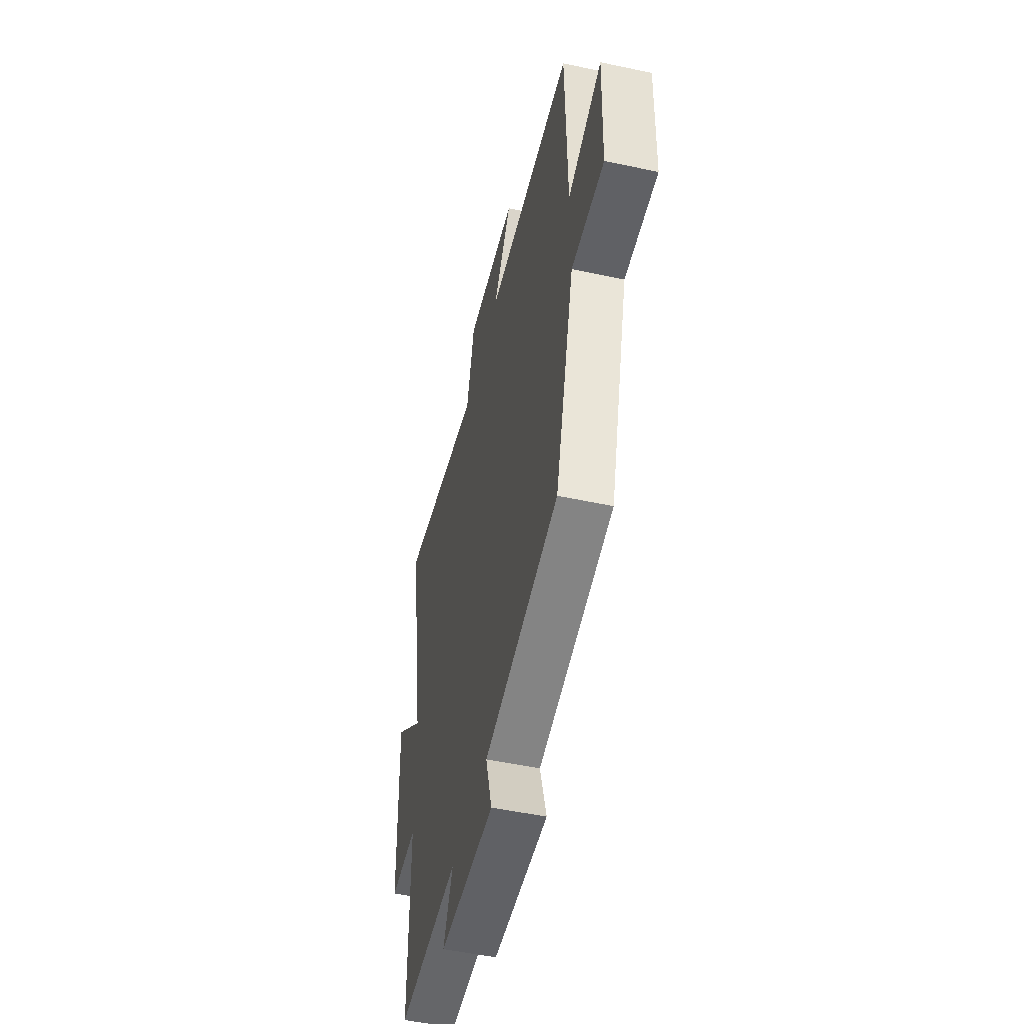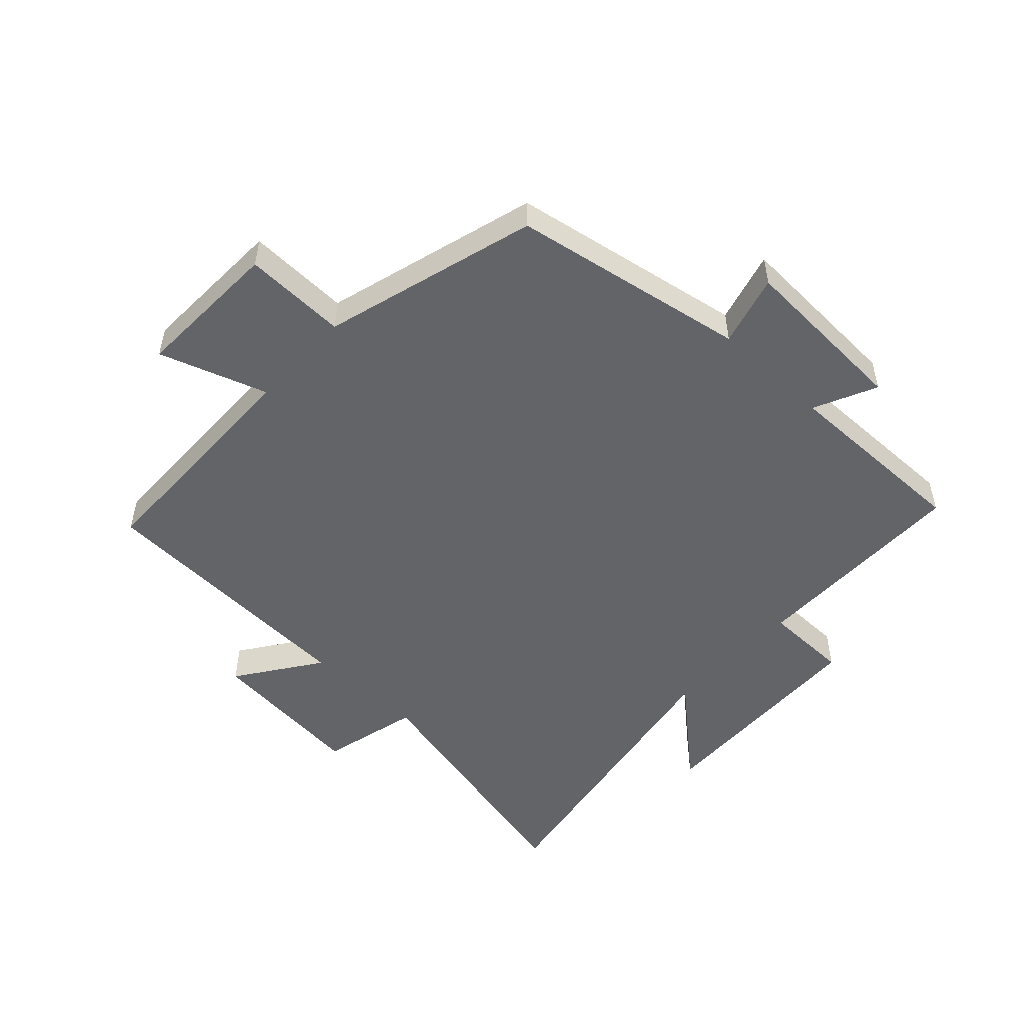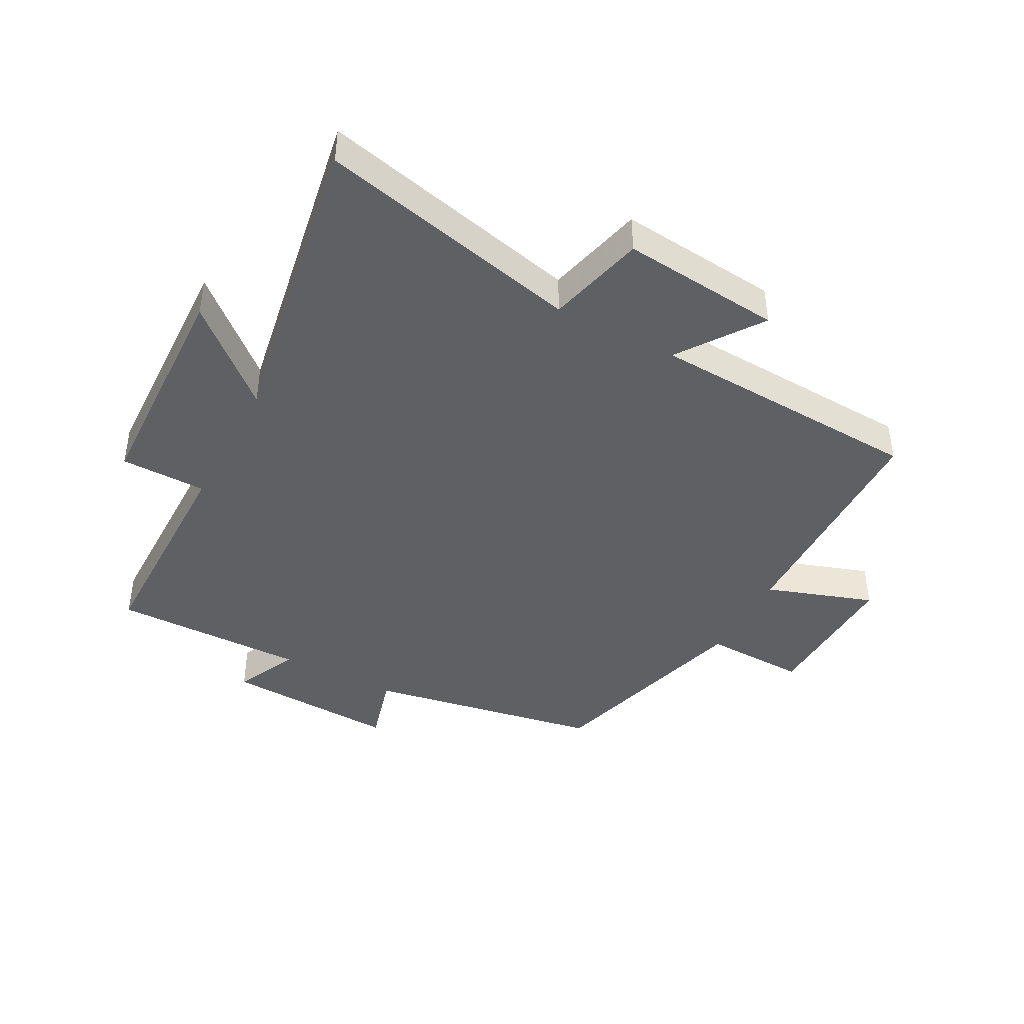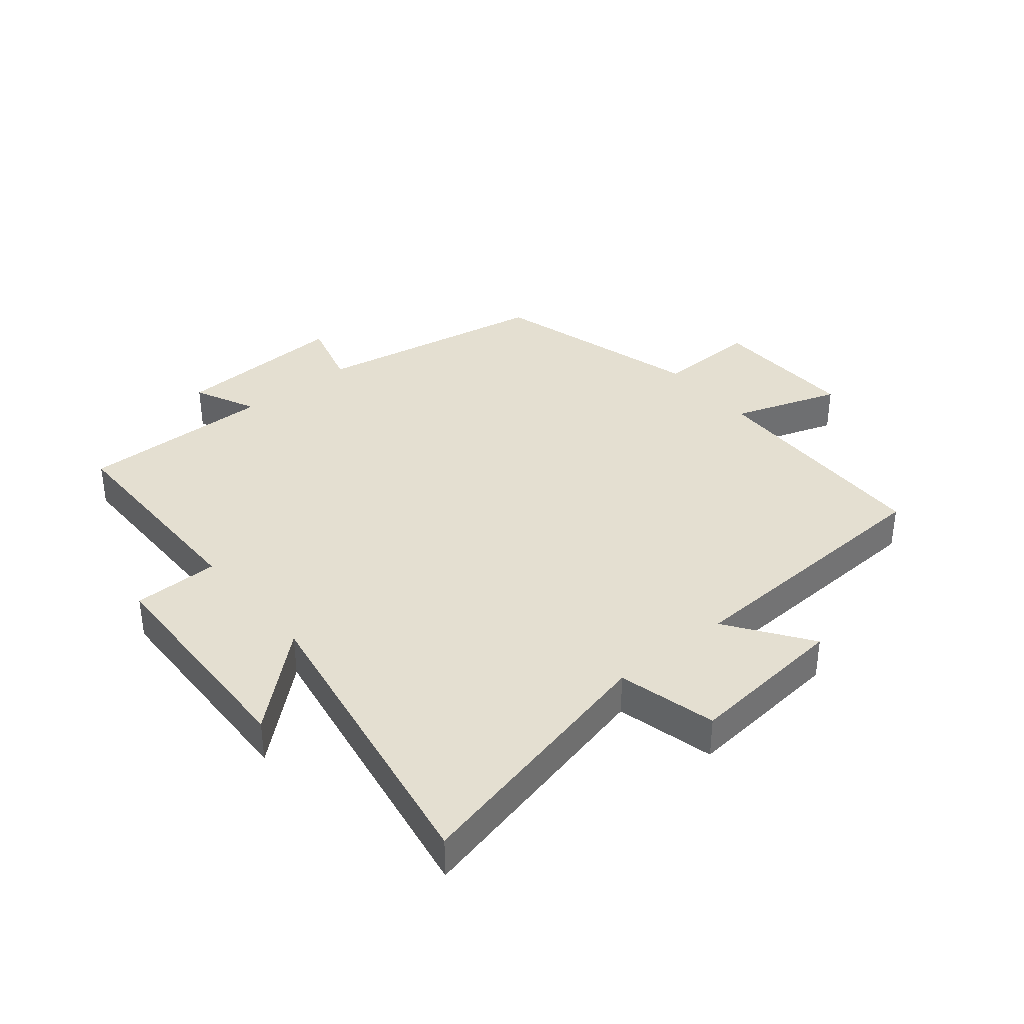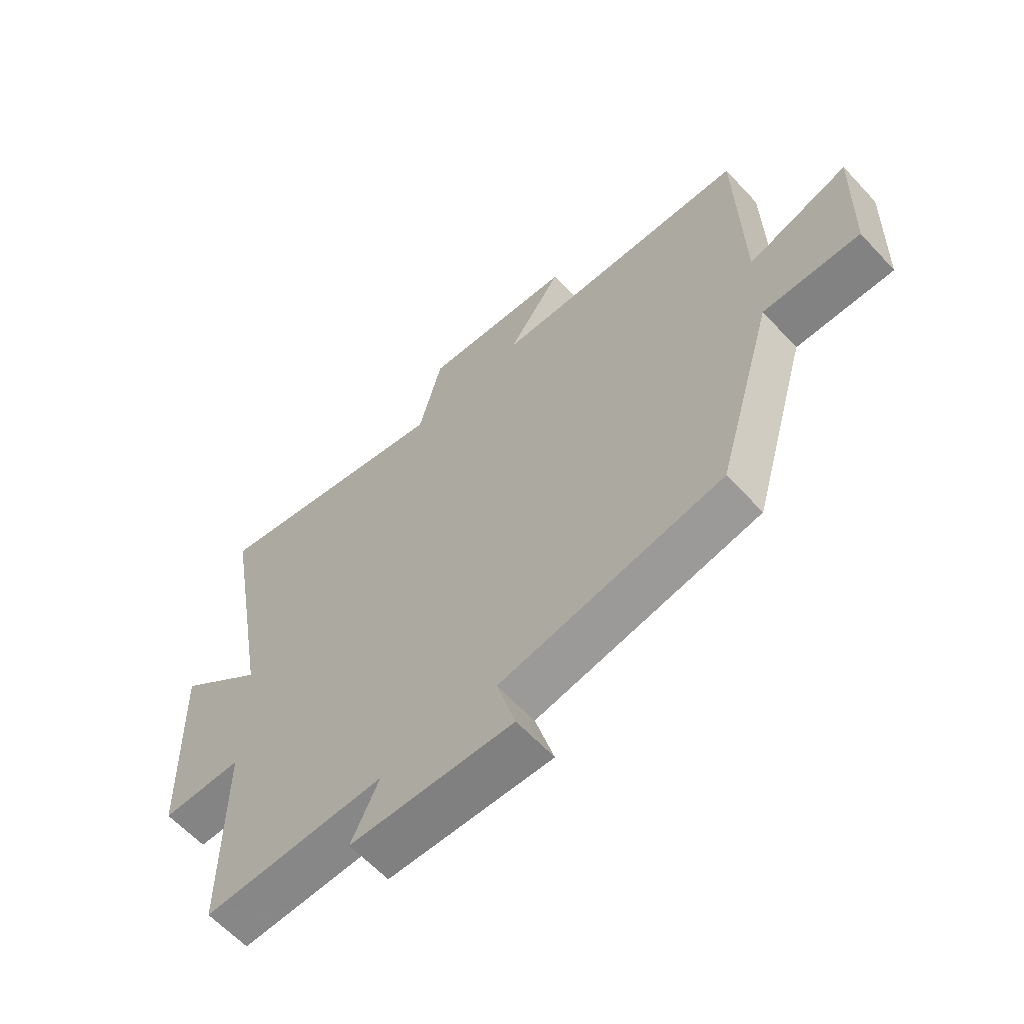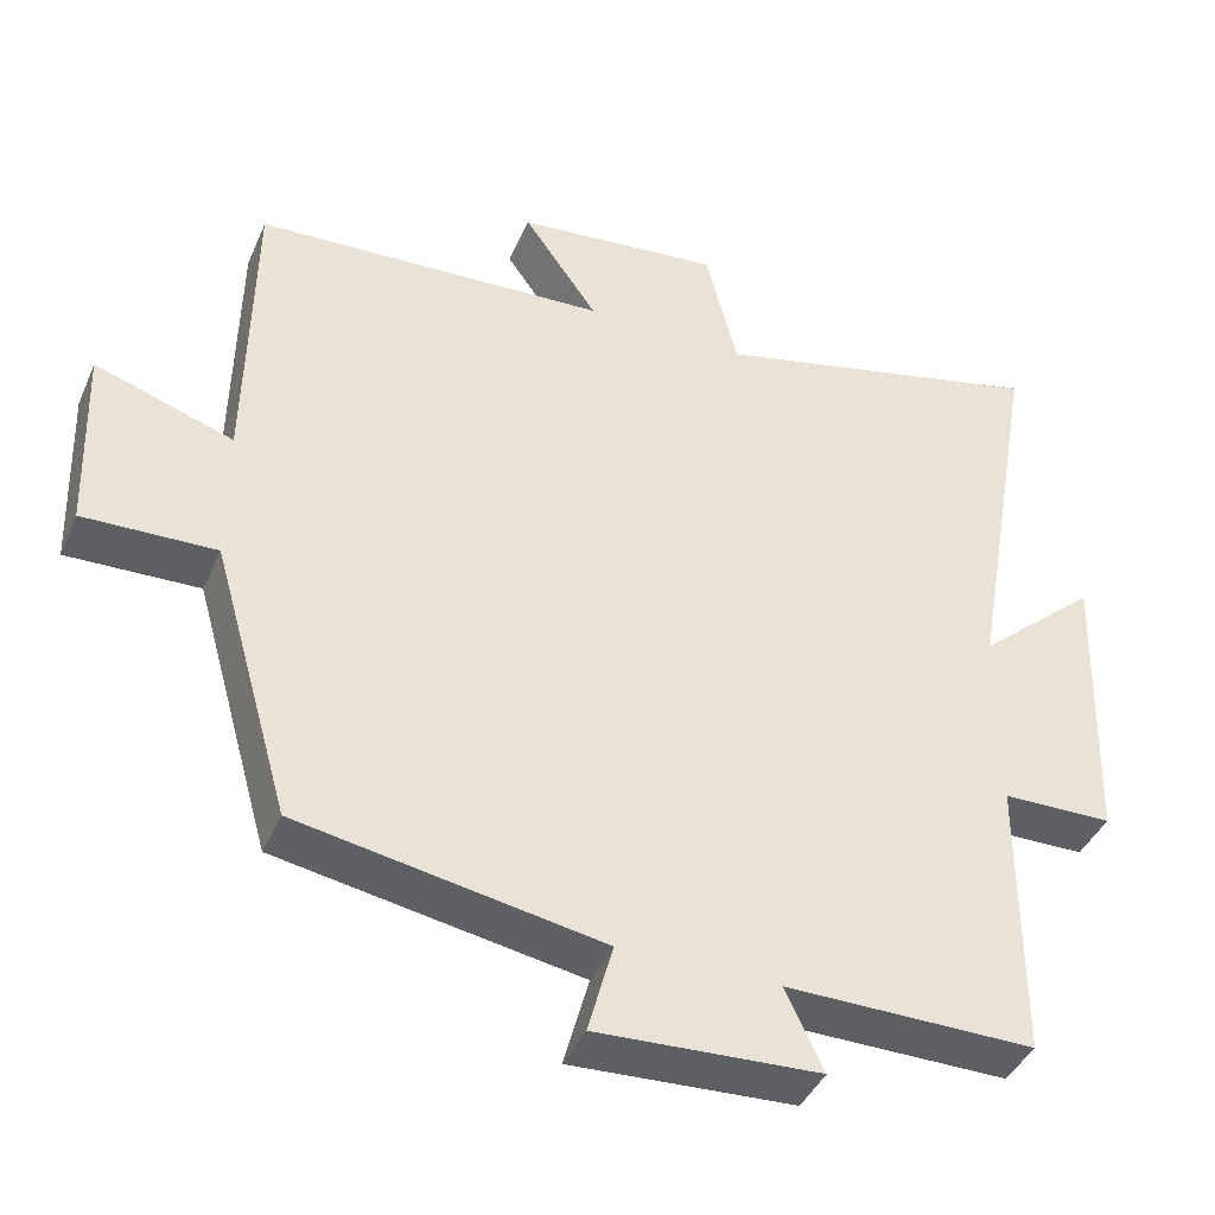
<metadata>
{"format":"obj","ext":"obj","renderer":"f3d","projection":"perspective","resolution":1024,"background":"white","views":[{"elev":-51.4,"azim":76.9,"up":"+Z"},{"elev":-51.3,"azim":137.1,"up":"+Y"},{"elev":-42.7,"azim":-28.0,"up":"+Y"},{"elev":36.6,"azim":-39.4,"up":"+Y"},{"elev":-62.2,"azim":42.8,"up":"+Z"},{"elev":-41.4,"azim":157.7,"up":"+Z"}]}
</metadata>
<code>
v -0.499 0.07 -0.503
v -0.5 0.07 -0.141
v -0.64 0.07 -0.139
v -0.652 0.07 0.233
v -0.5 0.07 0.099
v -0.587 0.07 0.6
v -0.16 0.07 0.5
v -0.12 0.07 0.66
v 0.14 0.07 0.634
v 0.046 0.07 0.5
v 0.493 0.07 0.477
v 0.5 0.07 0.092
v 0.675 0.07 0.151
v 0.667 0.07 -0.089
v 0.5 0.07 -0.084
v 0.401 0.07 -0.432
v 0.018 0.07 -0.5
v 0.05 0.07 -0.616
v -0.232 0.07 -0.602
v -0.184 0.07 -0.5
v -0.499 0 -0.503
v -0.5 0 -0.141
v -0.64 0 -0.139
v -0.652 0 0.233
v -0.5 0 0.099
v -0.587 0 0.6
v -0.16 0 0.5
v -0.12 0 0.66
v 0.14 0 0.634
v 0.046 0 0.5
v 0.493 0 0.477
v 0.5 0 0.092
v 0.675 0 0.151
v 0.667 0 -0.089
v 0.5 0 -0.084
v 0.401 0 -0.432
v 0.018 0 -0.5
v 0.05 0 -0.616
v -0.232 0 -0.602
v -0.184 0 -0.5
f 17 18 19 20
f 15 16 17 20
f 15 20 1 2
f 12 13 14 15
f 15 2 3
f 12 15 3
f 11 12 3
f 10 11 3
f 7 8 9 10
f 7 10 3
f 5 6 7
f 5 7 3
f 3 4 5
f 40 39 38 37
f 40 37 36 35
f 22 21 40 35
f 35 34 33 32
f 23 22 35
f 23 35 32
f 23 32 31
f 23 31 30
f 30 29 28 27
f 23 30 27
f 27 26 25
f 23 27 25
f 25 24 23
f 1 21 22 2
f 2 22 23 3
f 3 23 24 4
f 4 24 25 5
f 5 25 26 6
f 6 26 27 7
f 7 27 28 8
f 8 28 29 9
f 9 29 30 10
f 10 30 31 11
f 11 31 32 12
f 12 32 33 13
f 13 33 34 14
f 14 34 35 15
f 15 35 36 16
f 16 36 37 17
f 17 37 38 18
f 18 38 39 19
f 19 39 40 20
f 20 40 21 1

</code>
